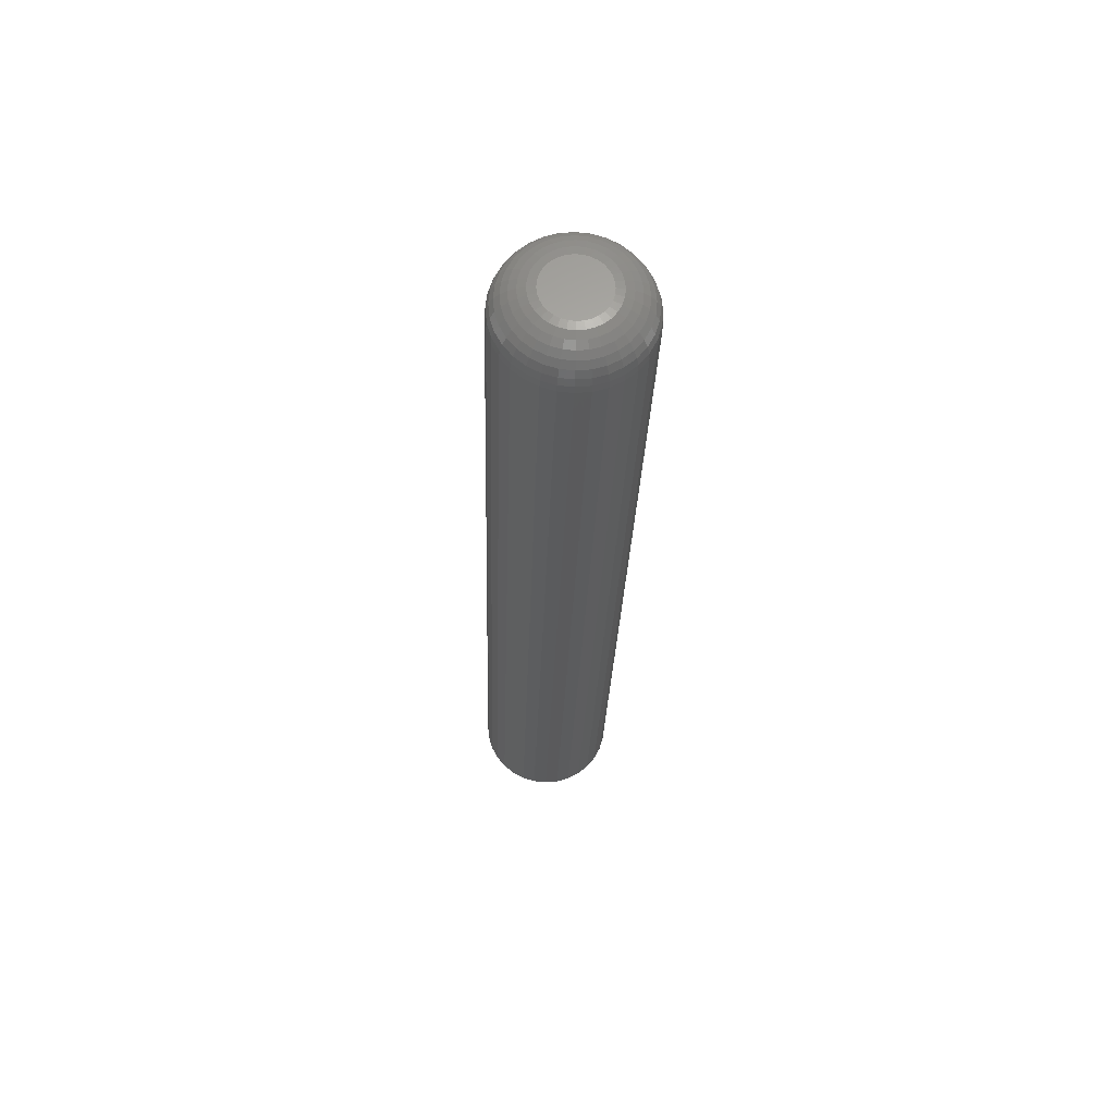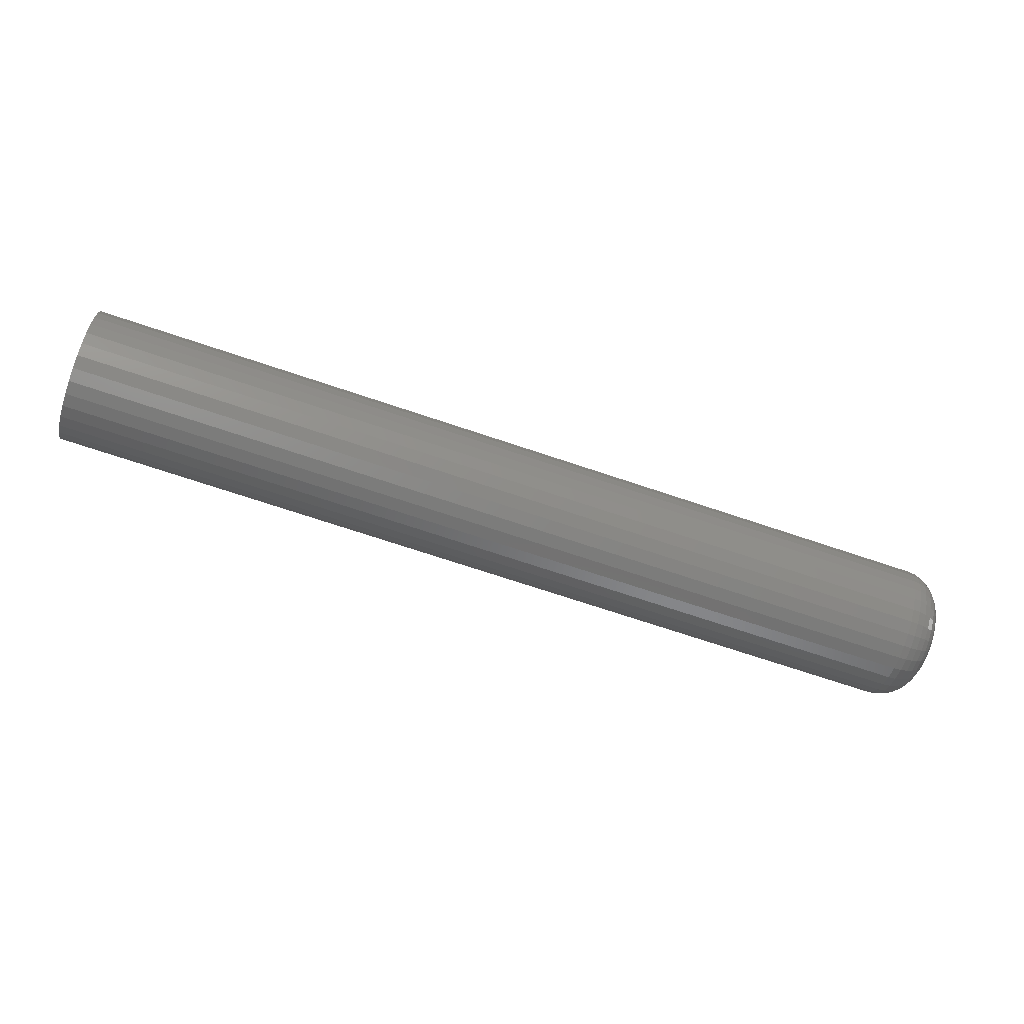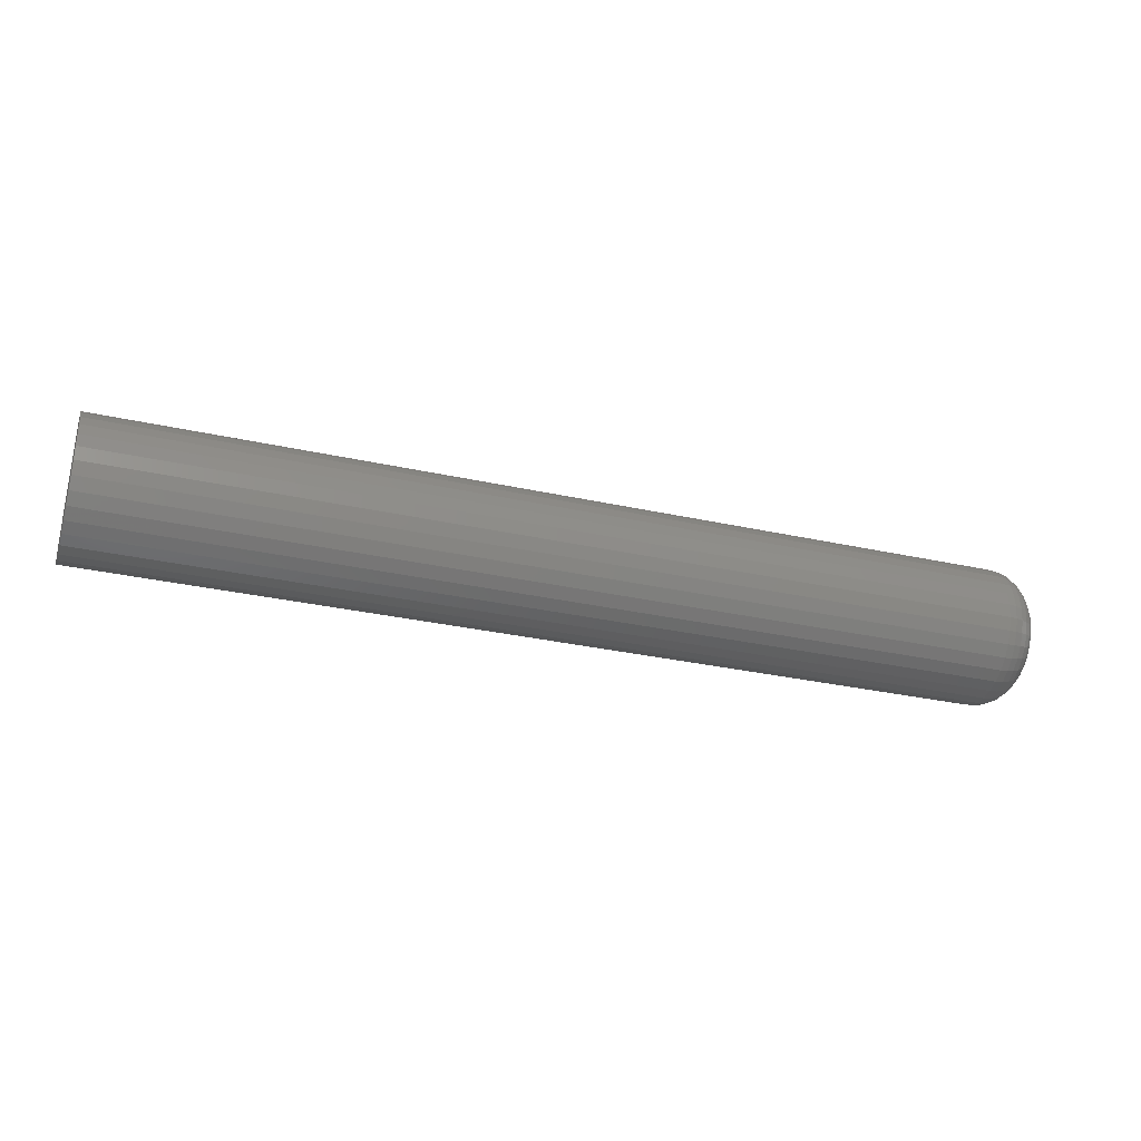
<metadata>
{"format":"stl","ext":"stl","renderer":"f3d","projection":"perspective","resolution":1024,"background":"white","views":[{"elev":-25.7,"azim":-91.7,"up":"+Y"},{"elev":-70.0,"azim":161.3,"up":"+Z"},{"elev":-31.0,"azim":162.3,"up":"+Y"}]}
</metadata>
<code>
# stl→obj: 320 verts, 636 faces
v 0 -0.008614 0.02219
v 0 -0.004109 0.02355
v 0 0.0005757 0.02401
v 0 0.00526 0.02355
v 0 0.009765 0.02219
v 0 -0.01277 0.01997
v 0 0.01392 0.01997
v 0 -0.0164 0.01698
v 0 0.01756 0.01698
v 0 -0.01939 0.01334
v 0 0.02054 0.01334
v 0 -0.02161 0.009189
v 0 0.02276 0.009189
v 0 -0.02298 0.004685
v 0 0.02413 0.004685
v 0 0.02276 -0.009189
v 0 -0.02161 -0.009189
v 0 0.02413 -0.004685
v 0 -0.01939 -0.01334
v 0 0.02054 -0.01334
v 0 -0.0164 -0.01698
v 0 0.01756 -0.01698
v 0 -0.01277 -0.01997
v 0 0.01392 -0.01997
v 0 -0.008614 -0.02219
v 0 0.009765 -0.02219
v 0 -0.004109 -0.02355
v 0 0.0005757 -0.02401
v 0 0.00526 -0.02355
v 0 -0.02298 -0.004685
v 0 -0.02344 -4.59e-19
v 0 0.02459 -1.222e-17
v 0.03125 0.05584 -2.03e-17
v 0.75 0.05584 -6.768e-18
v 0.03125 0.05478 -0.01078
v 0.75 0.05478 -0.01078
v 0.03125 0.05163 -0.02115
v 0.75 0.05163 -0.02115
v 0.03125 0.04653 -0.0307
v 0.75 0.04653 -0.0307
v 0.03125 0.03965 -0.03908
v 0.75 0.03965 -0.03908
v 0.03125 0.03128 -0.04595
v 0.75 0.03128 -0.04595
v 0.03125 0.02172 -0.05106
v 0.75 0.02172 -0.05106
v 0.03125 0.01136 -0.0542
v 0.75 0.01136 -0.0542
v 0.03125 0.0005757 -0.05526
v 0.75 0.0005757 -0.05526
v 0.03125 -0.01021 -0.0542
v 0.75 -0.01021 -0.0542
v 0.03125 -0.02057 -0.05106
v 0.75 -0.02057 -0.05106
v 0.03125 -0.03013 -0.04595
v 0.75 -0.03013 -0.04595
v 0.03125 -0.0385 -0.03908
v 0.75 -0.0385 -0.03908
v 0.03125 -0.04537 -0.0307
v 0.75 -0.04537 -0.0307
v 0.03125 -0.05048 -0.02115
v 0.75 -0.05048 -0.02115
v 0.03125 -0.05363 -0.01078
v 0.75 -0.05363 -0.01078
v 0.03125 -0.05469 6.768e-18
v 0.75 -0.05469 6.768e-18
v 0.03125 -0.05363 0.01078
v 0.75 -0.05363 0.01078
v 0.03125 -0.05048 0.02115
v 0.75 -0.05048 0.02115
v 0.03125 -0.04537 0.0307
v 0.75 -0.04537 0.0307
v 0.03125 -0.0385 0.03908
v 0.75 -0.0385 0.03908
v 0.03125 -0.03013 0.04595
v 0.75 -0.03013 0.04595
v 0.03125 -0.02057 0.05106
v 0.75 -0.02057 0.05106
v 0.03125 -0.01021 0.0542
v 0.75 -0.01021 0.0542
v 0.03125 0.0005757 0.05526
v 0.75 0.0005757 0.05526
v 0.03125 0.01136 0.0542
v 0.75 0.01136 0.0542
v 0.03125 0.02172 0.05106
v 0.75 0.02172 0.05106
v 0.03125 0.03128 0.04595
v 0.75 0.03128 0.04595
v 0.03125 0.03965 0.03908
v 0.75 0.03965 0.03908
v 0.03125 0.04653 0.0307
v 0.75 0.04653 0.0307
v 0.03125 0.05163 0.02115
v 0.75 0.05163 0.02115
v 0.03125 0.05478 0.01078
v 0.75 0.05478 0.01078
v 0.02515 -0.05409 6.939e-18
v 0.02515 -0.05304 0.01066
v 0.01929 -0.05231 1.388e-17
v 0.01929 -0.05129 0.01032
v 0.01389 -0.04942 1.041e-17
v 0.01389 -0.04846 0.009754
v 0.009153 -0.04553 6.939e-18
v 0.009153 -0.04465 0.008996
v 0.005267 -0.0408 6.939e-18
v 0.005267 -0.04 0.008072
v 0.002379 -0.0354 5.204e-18
v 0.002379 -0.03471 0.007018
v 0.0006005 -0.02953 5.204e-18
v 0.0006005 -0.02896 0.005874
v 0.02515 0.05419 0.01066
v 0.02515 0.05524 -4.163e-17
v 0.01929 0.05244 0.01032
v 0.01929 0.05346 -3.816e-17
v 0.01389 0.04961 0.009754
v 0.01389 0.05057 -3.816e-17
v 0.009153 0.0458 0.008996
v 0.009153 0.04669 -3.816e-17
v 0.005267 0.04116 0.008072
v 0.005267 0.04195 -3.469e-17
v 0.002379 0.03586 0.007018
v 0.002379 0.03655 -3.123e-17
v 0.0006005 0.03011 0.005874
v 0.0006005 0.03069 -2.776e-17
v 0.02515 0.05108 0.02092
v 0.01929 0.04943 0.02024
v 0.01389 0.04677 0.01913
v 0.009153 0.04318 0.01765
v 0.005267 0.0388 0.01583
v 0.002379 0.03381 0.01377
v 0.0006005 0.02839 0.01152
v 0.02515 0.04603 0.03037
v 0.01929 0.04455 0.02938
v 0.01389 0.04215 0.02778
v 0.009153 0.03891 0.02562
v 0.005267 0.03498 0.02299
v 0.002379 0.03049 0.01998
v 0.0006005 0.02561 0.01673
v 0.02515 0.03923 0.03865
v 0.01929 0.03797 0.03739
v 0.01389 0.03593 0.03535
v 0.009153 0.03318 0.0326
v 0.005267 0.02983 0.02926
v 0.002379 0.02601 0.02544
v 0.0006005 0.02187 0.02129
v 0.02515 0.03094 0.04545
v 0.01929 0.02996 0.04397
v 0.01389 0.02835 0.04157
v 0.009153 0.02619 0.03834
v 0.005267 0.02356 0.0344
v 0.002379 0.02056 0.02991
v 0.0006005 0.0173 0.02504
v 0.02515 0.02149 0.0505
v 0.01929 0.02081 0.04886
v 0.01389 0.01971 0.04619
v 0.009153 0.01822 0.0426
v 0.005267 0.01641 0.03823
v 0.002379 0.01434 0.03323
v 0.0006005 0.0121 0.02782
v 0.02515 0.01124 0.05361
v 0.01929 0.01089 0.05187
v 0.01389 0.01033 0.04904
v 0.009153 0.009571 0.04522
v 0.005267 0.008647 0.04058
v 0.002379 0.007593 0.03528
v 0.0006005 0.00645 0.02953
v 0.02515 0.0005757 0.05466
v 0.01929 0.0005757 0.05288
v 0.01389 0.0005757 0.05
v 0.009153 0.0005757 0.04611
v 0.005267 0.0005757 0.04137
v 0.002379 0.0005757 0.03597
v 0.0006005 0.0005757 0.03011
v 0.02515 -0.01009 0.05361
v 0.01929 -0.009742 0.05187
v 0.01389 -0.009178 0.04904
v 0.009153 -0.00842 0.04522
v 0.005267 -0.007496 0.04058
v 0.002379 -0.006442 0.03528
v 0.0006005 -0.005298 0.02953
v 0.02515 -0.02034 0.0505
v 0.01929 -0.01966 0.04886
v 0.01389 -0.01856 0.04619
v 0.009153 -0.01707 0.0426
v 0.005267 -0.01526 0.03823
v 0.002379 -0.01319 0.03323
v 0.0006005 -0.01095 0.02782
v 0.02515 -0.02979 0.04545
v 0.01929 -0.02881 0.04397
v 0.01389 -0.0272 0.04157
v 0.009153 -0.02504 0.03834
v 0.005267 -0.02241 0.0344
v 0.002379 -0.01941 0.02991
v 0.0006005 -0.01615 0.02504
v 0.02515 -0.03808 0.03865
v 0.01929 -0.03682 0.03739
v 0.01389 -0.03478 0.03535
v 0.009153 -0.03203 0.0326
v 0.005267 -0.02868 0.02926
v 0.002379 -0.02486 0.02544
v 0.0006005 -0.02072 0.02129
v 0.02515 -0.04487 0.03037
v 0.01929 -0.0434 0.02938
v 0.01389 -0.04099 0.02778
v 0.009153 -0.03776 0.02562
v 0.005267 -0.03383 0.02299
v 0.002379 -0.02933 0.01998
v 0.0006005 -0.02446 0.01673
v 0.02515 -0.04993 0.02092
v 0.01929 -0.04828 0.02024
v 0.01389 -0.04562 0.01913
v 0.009153 -0.04202 0.01765
v 0.005267 -0.03765 0.01583
v 0.002379 -0.03266 0.01377
v 0.0006005 -0.02724 0.01152
v 0.02515 0.05419 -0.01066
v 0.01929 0.05244 -0.01032
v 0.01389 0.04961 -0.009754
v 0.009153 0.0458 -0.008996
v 0.005267 0.04116 -0.008072
v 0.002379 0.03586 -0.007018
v 0.0006005 0.03011 -0.005874
v 0.02515 -0.05304 -0.01066
v 0.01929 -0.05129 -0.01032
v 0.01389 -0.04846 -0.009754
v 0.009153 -0.04465 -0.008996
v 0.005267 -0.04 -0.008072
v 0.002379 -0.03471 -0.007018
v 0.0006005 -0.02896 -0.005874
v 0.02515 -0.04993 -0.02092
v 0.01929 -0.04828 -0.02024
v 0.01389 -0.04562 -0.01913
v 0.009153 -0.04202 -0.01765
v 0.005267 -0.03765 -0.01583
v 0.002379 -0.03266 -0.01377
v 0.0006005 -0.02724 -0.01152
v 0.02515 -0.04487 -0.03037
v 0.01929 -0.0434 -0.02938
v 0.01389 -0.04099 -0.02778
v 0.009153 -0.03776 -0.02562
v 0.005267 -0.03383 -0.02299
v 0.002379 -0.02933 -0.01998
v 0.0006005 -0.02446 -0.01673
v 0.02515 -0.03808 -0.03865
v 0.01929 -0.03682 -0.03739
v 0.01389 -0.03478 -0.03535
v 0.009153 -0.03203 -0.0326
v 0.005267 -0.02868 -0.02926
v 0.002379 -0.02486 -0.02544
v 0.0006005 -0.02072 -0.02129
v 0.02515 -0.02979 -0.04545
v 0.01929 -0.02881 -0.04397
v 0.01389 -0.0272 -0.04157
v 0.009153 -0.02504 -0.03834
v 0.005267 -0.02241 -0.0344
v 0.002379 -0.01941 -0.02991
v 0.0006005 -0.01615 -0.02504
v 0.02515 -0.02034 -0.0505
v 0.01929 -0.01966 -0.04886
v 0.01389 -0.01856 -0.04619
v 0.009153 -0.01707 -0.0426
v 0.005267 -0.01526 -0.03823
v 0.002379 -0.01319 -0.03323
v 0.0006005 -0.01095 -0.02782
v 0.02515 -0.01009 -0.05361
v 0.01929 -0.009742 -0.05187
v 0.01389 -0.009178 -0.04904
v 0.009153 -0.00842 -0.04522
v 0.005267 -0.007496 -0.04058
v 0.002379 -0.006442 -0.03528
v 0.0006005 -0.005298 -0.02953
v 0.02515 0.0005757 -0.05466
v 0.01929 0.0005757 -0.05288
v 0.01389 0.0005757 -0.05
v 0.009153 0.0005757 -0.04611
v 0.005267 0.0005757 -0.04137
v 0.002379 0.0005757 -0.03597
v 0.0006005 0.0005757 -0.03011
v 0.02515 0.01124 -0.05361
v 0.01929 0.01089 -0.05187
v 0.01389 0.01033 -0.04904
v 0.009153 0.009571 -0.04522
v 0.005267 0.008647 -0.04058
v 0.002379 0.007593 -0.03528
v 0.0006005 0.00645 -0.02953
v 0.02515 0.02149 -0.0505
v 0.01929 0.02081 -0.04886
v 0.01389 0.01971 -0.04619
v 0.009153 0.01822 -0.0426
v 0.005267 0.01641 -0.03823
v 0.002379 0.01434 -0.03323
v 0.0006005 0.0121 -0.02782
v 0.02515 0.03094 -0.04545
v 0.01929 0.02996 -0.04397
v 0.01389 0.02835 -0.04157
v 0.009153 0.02619 -0.03834
v 0.005267 0.02356 -0.0344
v 0.002379 0.02056 -0.02991
v 0.0006005 0.0173 -0.02504
v 0.02515 0.03923 -0.03865
v 0.01929 0.03797 -0.03739
v 0.01389 0.03593 -0.03535
v 0.009153 0.03318 -0.0326
v 0.005267 0.02983 -0.02926
v 0.002379 0.02601 -0.02544
v 0.0006005 0.02187 -0.02129
v 0.02515 0.04603 -0.03037
v 0.01929 0.04455 -0.02938
v 0.01389 0.04215 -0.02778
v 0.009153 0.03891 -0.02562
v 0.005267 0.03498 -0.02299
v 0.002379 0.03049 -0.01998
v 0.0006005 0.02561 -0.01673
v 0.02515 0.05108 -0.02092
v 0.01929 0.04943 -0.02024
v 0.01389 0.04677 -0.01913
v 0.009153 0.04318 -0.01765
v 0.005267 0.0388 -0.01583
v 0.002379 0.03381 -0.01377
v 0.0006005 0.02839 -0.01152
f 1 2 3
f 1 3 4
f 5 1 4
f 6 1 5
f 7 6 5
f 8 6 7
f 9 8 7
f 10 8 9
f 11 10 9
f 12 10 11
f 13 12 11
f 14 12 13
f 15 14 13
f 16 17 18
f 19 17 16
f 20 19 16
f 21 19 20
f 22 21 20
f 23 21 22
f 24 23 22
f 25 23 24
f 26 25 24
f 27 25 26
f 28 27 26
f 29 28 26
f 17 30 18
f 18 30 31
f 18 31 32
f 32 31 14
f 32 14 15
f 33 34 35
f 35 34 36
f 35 36 37
f 37 36 38
f 37 38 39
f 39 38 40
f 39 40 41
f 41 40 42
f 41 42 43
f 43 42 44
f 43 44 45
f 45 44 46
f 45 46 47
f 47 46 48
f 47 48 49
f 49 48 50
f 49 50 51
f 51 50 52
f 51 52 53
f 53 52 54
f 53 54 55
f 55 54 56
f 55 56 57
f 57 56 58
f 57 58 59
f 59 58 60
f 59 60 61
f 61 60 62
f 61 62 63
f 63 62 64
f 63 64 65
f 65 64 66
f 65 66 67
f 67 66 68
f 67 68 69
f 69 68 70
f 69 70 71
f 71 70 72
f 71 72 73
f 73 72 74
f 73 74 75
f 75 74 76
f 75 76 77
f 77 76 78
f 77 78 79
f 79 78 80
f 79 80 81
f 81 80 82
f 81 82 83
f 83 82 84
f 83 84 85
f 85 84 86
f 85 86 87
f 87 86 88
f 87 88 89
f 89 88 90
f 89 90 91
f 91 90 92
f 91 92 93
f 93 92 94
f 93 94 95
f 95 94 96
f 95 96 33
f 33 96 34
f 65 67 97
f 97 67 98
f 97 98 99
f 99 98 100
f 99 100 101
f 101 100 102
f 101 102 103
f 103 102 104
f 103 104 105
f 105 104 106
f 105 106 107
f 107 106 108
f 107 108 109
f 109 108 110
f 109 110 31
f 31 110 14
f 95 33 111
f 111 33 112
f 111 112 113
f 113 112 114
f 113 114 115
f 115 114 116
f 115 116 117
f 117 116 118
f 117 118 119
f 119 118 120
f 119 120 121
f 121 120 122
f 121 122 123
f 123 122 124
f 123 124 15
f 15 124 32
f 93 95 125
f 125 95 111
f 125 111 126
f 126 111 113
f 126 113 127
f 127 113 115
f 127 115 128
f 128 115 117
f 128 117 129
f 129 117 119
f 129 119 130
f 130 119 121
f 130 121 131
f 131 121 123
f 131 123 13
f 13 123 15
f 91 93 132
f 132 93 125
f 132 125 133
f 133 125 126
f 133 126 134
f 134 126 127
f 134 127 135
f 135 127 128
f 135 128 136
f 136 128 129
f 136 129 137
f 137 129 130
f 137 130 138
f 138 130 131
f 138 131 11
f 11 131 13
f 89 91 139
f 139 91 132
f 139 132 140
f 140 132 133
f 140 133 141
f 141 133 134
f 141 134 142
f 142 134 135
f 142 135 143
f 143 135 136
f 143 136 144
f 144 136 137
f 144 137 145
f 145 137 138
f 145 138 9
f 9 138 11
f 87 89 146
f 146 89 139
f 146 139 147
f 147 139 140
f 147 140 148
f 148 140 141
f 148 141 149
f 149 141 142
f 149 142 150
f 150 142 143
f 150 143 151
f 151 143 144
f 151 144 152
f 152 144 145
f 152 145 7
f 7 145 9
f 85 87 153
f 153 87 146
f 153 146 154
f 154 146 147
f 154 147 155
f 155 147 148
f 155 148 156
f 156 148 149
f 156 149 157
f 157 149 150
f 157 150 158
f 158 150 151
f 158 151 159
f 159 151 152
f 159 152 5
f 5 152 7
f 83 85 160
f 160 85 153
f 160 153 161
f 161 153 154
f 161 154 162
f 162 154 155
f 162 155 163
f 163 155 156
f 163 156 164
f 164 156 157
f 164 157 165
f 165 157 158
f 165 158 166
f 166 158 159
f 166 159 4
f 4 159 5
f 81 83 167
f 167 83 160
f 167 160 168
f 168 160 161
f 168 161 169
f 169 161 162
f 169 162 170
f 170 162 163
f 170 163 171
f 171 163 164
f 171 164 172
f 172 164 165
f 172 165 173
f 173 165 166
f 173 166 3
f 3 166 4
f 79 81 174
f 174 81 167
f 174 167 175
f 175 167 168
f 175 168 176
f 176 168 169
f 176 169 177
f 177 169 170
f 177 170 178
f 178 170 171
f 178 171 179
f 179 171 172
f 179 172 180
f 180 172 173
f 180 173 2
f 2 173 3
f 77 79 181
f 181 79 174
f 181 174 182
f 182 174 175
f 182 175 183
f 183 175 176
f 183 176 184
f 184 176 177
f 184 177 185
f 185 177 178
f 185 178 186
f 186 178 179
f 186 179 187
f 187 179 180
f 187 180 1
f 1 180 2
f 75 77 188
f 188 77 181
f 188 181 189
f 189 181 182
f 189 182 190
f 190 182 183
f 190 183 191
f 191 183 184
f 191 184 192
f 192 184 185
f 192 185 193
f 193 185 186
f 193 186 194
f 194 186 187
f 194 187 6
f 6 187 1
f 73 75 195
f 195 75 188
f 195 188 196
f 196 188 189
f 196 189 197
f 197 189 190
f 197 190 198
f 198 190 191
f 198 191 199
f 199 191 192
f 199 192 200
f 200 192 193
f 200 193 201
f 201 193 194
f 201 194 8
f 8 194 6
f 71 73 202
f 202 73 195
f 202 195 203
f 203 195 196
f 203 196 204
f 204 196 197
f 204 197 205
f 205 197 198
f 205 198 206
f 206 198 199
f 206 199 207
f 207 199 200
f 207 200 208
f 208 200 201
f 208 201 10
f 10 201 8
f 69 71 209
f 209 71 202
f 209 202 210
f 210 202 203
f 210 203 211
f 211 203 204
f 211 204 212
f 212 204 205
f 212 205 213
f 213 205 206
f 213 206 214
f 214 206 207
f 214 207 215
f 215 207 208
f 215 208 12
f 12 208 10
f 67 69 98
f 98 69 209
f 98 209 100
f 100 209 210
f 100 210 102
f 102 210 211
f 102 211 104
f 104 211 212
f 104 212 106
f 106 212 213
f 106 213 108
f 108 213 214
f 108 214 110
f 110 214 215
f 110 215 14
f 14 215 12
f 33 35 112
f 112 35 216
f 112 216 114
f 114 216 217
f 114 217 116
f 116 217 218
f 116 218 118
f 118 218 219
f 118 219 120
f 120 219 220
f 120 220 122
f 122 220 221
f 122 221 124
f 124 221 222
f 124 222 32
f 32 222 18
f 63 65 223
f 223 65 97
f 223 97 224
f 224 97 99
f 224 99 225
f 225 99 101
f 225 101 226
f 226 101 103
f 226 103 227
f 227 103 105
f 227 105 228
f 228 105 107
f 228 107 229
f 229 107 109
f 229 109 30
f 30 109 31
f 61 63 230
f 230 63 223
f 230 223 231
f 231 223 224
f 231 224 232
f 232 224 225
f 232 225 233
f 233 225 226
f 233 226 234
f 234 226 227
f 234 227 235
f 235 227 228
f 235 228 236
f 236 228 229
f 236 229 17
f 17 229 30
f 59 61 237
f 237 61 230
f 237 230 238
f 238 230 231
f 238 231 239
f 239 231 232
f 239 232 240
f 240 232 233
f 240 233 241
f 241 233 234
f 241 234 242
f 242 234 235
f 242 235 243
f 243 235 236
f 243 236 19
f 19 236 17
f 57 59 244
f 244 59 237
f 244 237 245
f 245 237 238
f 245 238 246
f 246 238 239
f 246 239 247
f 247 239 240
f 247 240 248
f 248 240 241
f 248 241 249
f 249 241 242
f 249 242 250
f 250 242 243
f 250 243 21
f 21 243 19
f 55 57 251
f 251 57 244
f 251 244 252
f 252 244 245
f 252 245 253
f 253 245 246
f 253 246 254
f 254 246 247
f 254 247 255
f 255 247 248
f 255 248 256
f 256 248 249
f 256 249 257
f 257 249 250
f 257 250 23
f 23 250 21
f 53 55 258
f 258 55 251
f 258 251 259
f 259 251 252
f 259 252 260
f 260 252 253
f 260 253 261
f 261 253 254
f 261 254 262
f 262 254 255
f 262 255 263
f 263 255 256
f 263 256 264
f 264 256 257
f 264 257 25
f 25 257 23
f 51 53 265
f 265 53 258
f 265 258 266
f 266 258 259
f 266 259 267
f 267 259 260
f 267 260 268
f 268 260 261
f 268 261 269
f 269 261 262
f 269 262 270
f 270 262 263
f 270 263 271
f 271 263 264
f 271 264 27
f 27 264 25
f 49 51 272
f 272 51 265
f 272 265 273
f 273 265 266
f 273 266 274
f 274 266 267
f 274 267 275
f 275 267 268
f 275 268 276
f 276 268 269
f 276 269 277
f 277 269 270
f 277 270 278
f 278 270 271
f 278 271 28
f 28 271 27
f 47 49 279
f 279 49 272
f 279 272 280
f 280 272 273
f 280 273 281
f 281 273 274
f 281 274 282
f 282 274 275
f 282 275 283
f 283 275 276
f 283 276 284
f 284 276 277
f 284 277 285
f 285 277 278
f 285 278 29
f 29 278 28
f 45 47 286
f 286 47 279
f 286 279 287
f 287 279 280
f 287 280 288
f 288 280 281
f 288 281 289
f 289 281 282
f 289 282 290
f 290 282 283
f 290 283 291
f 291 283 284
f 291 284 292
f 292 284 285
f 292 285 26
f 26 285 29
f 43 45 293
f 293 45 286
f 293 286 294
f 294 286 287
f 294 287 295
f 295 287 288
f 295 288 296
f 296 288 289
f 296 289 297
f 297 289 290
f 297 290 298
f 298 290 291
f 298 291 299
f 299 291 292
f 299 292 24
f 24 292 26
f 41 43 300
f 300 43 293
f 300 293 301
f 301 293 294
f 301 294 302
f 302 294 295
f 302 295 303
f 303 295 296
f 303 296 304
f 304 296 297
f 304 297 305
f 305 297 298
f 305 298 306
f 306 298 299
f 306 299 22
f 22 299 24
f 39 41 307
f 307 41 300
f 307 300 308
f 308 300 301
f 308 301 309
f 309 301 302
f 309 302 310
f 310 302 303
f 310 303 311
f 311 303 304
f 311 304 312
f 312 304 305
f 312 305 313
f 313 305 306
f 313 306 20
f 20 306 22
f 37 39 314
f 314 39 307
f 314 307 315
f 315 307 308
f 315 308 316
f 316 308 309
f 316 309 317
f 317 309 310
f 317 310 318
f 318 310 311
f 318 311 319
f 319 311 312
f 319 312 320
f 320 312 313
f 320 313 16
f 16 313 20
f 35 37 216
f 216 37 314
f 216 314 217
f 217 314 315
f 217 315 218
f 218 315 316
f 218 316 219
f 219 316 317
f 219 317 220
f 220 317 318
f 220 318 221
f 221 318 319
f 221 319 222
f 222 319 320
f 222 320 18
f 18 320 16
f 80 84 82
f 84 80 78
f 84 78 86
f 86 78 76
f 86 76 88
f 88 76 74
f 88 74 90
f 90 74 72
f 90 72 92
f 92 72 70
f 92 70 94
f 38 60 40
f 40 60 58
f 40 58 42
f 42 58 56
f 42 56 44
f 44 56 54
f 44 54 46
f 46 54 52
f 46 52 48
f 48 52 50
f 94 70 96
f 96 70 68
f 96 68 34
f 34 68 66
f 34 66 36
f 36 66 64
f 36 64 38
f 38 64 62
f 38 62 60

</code>
